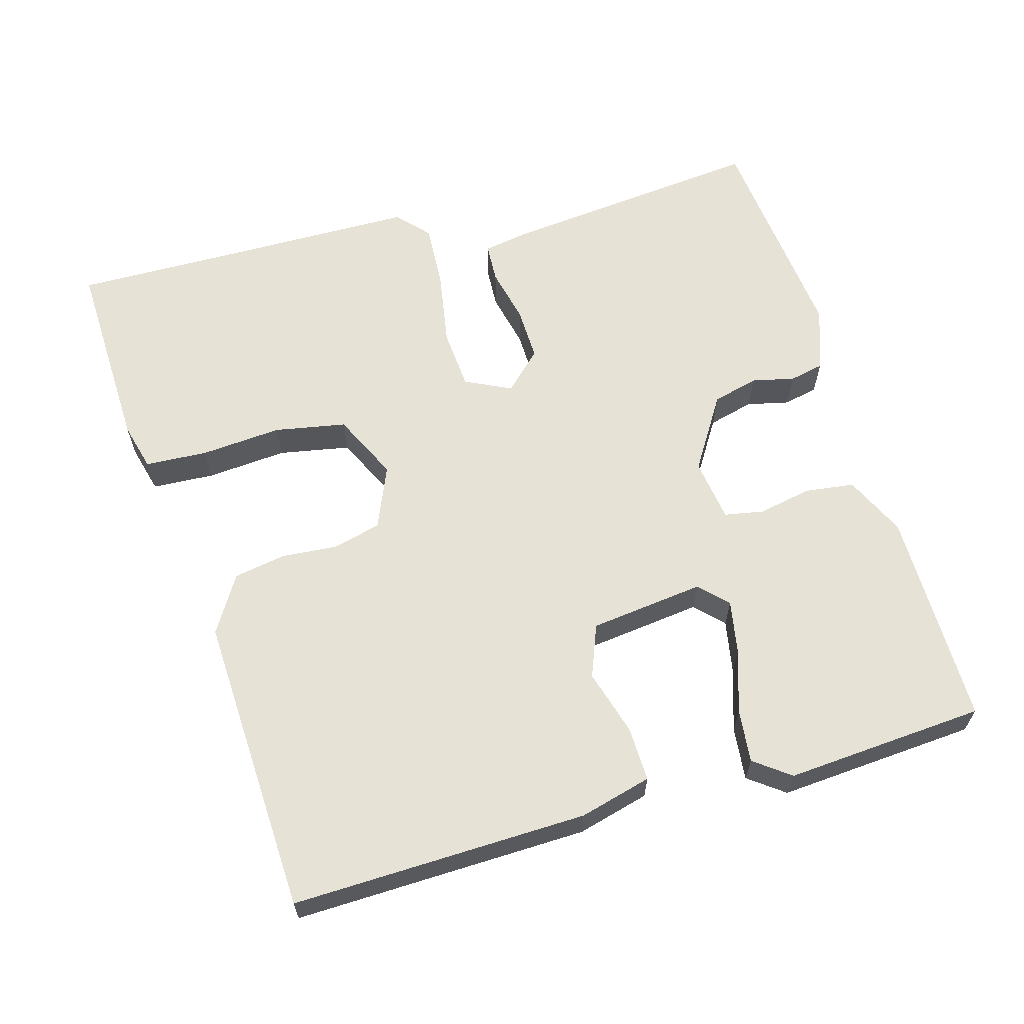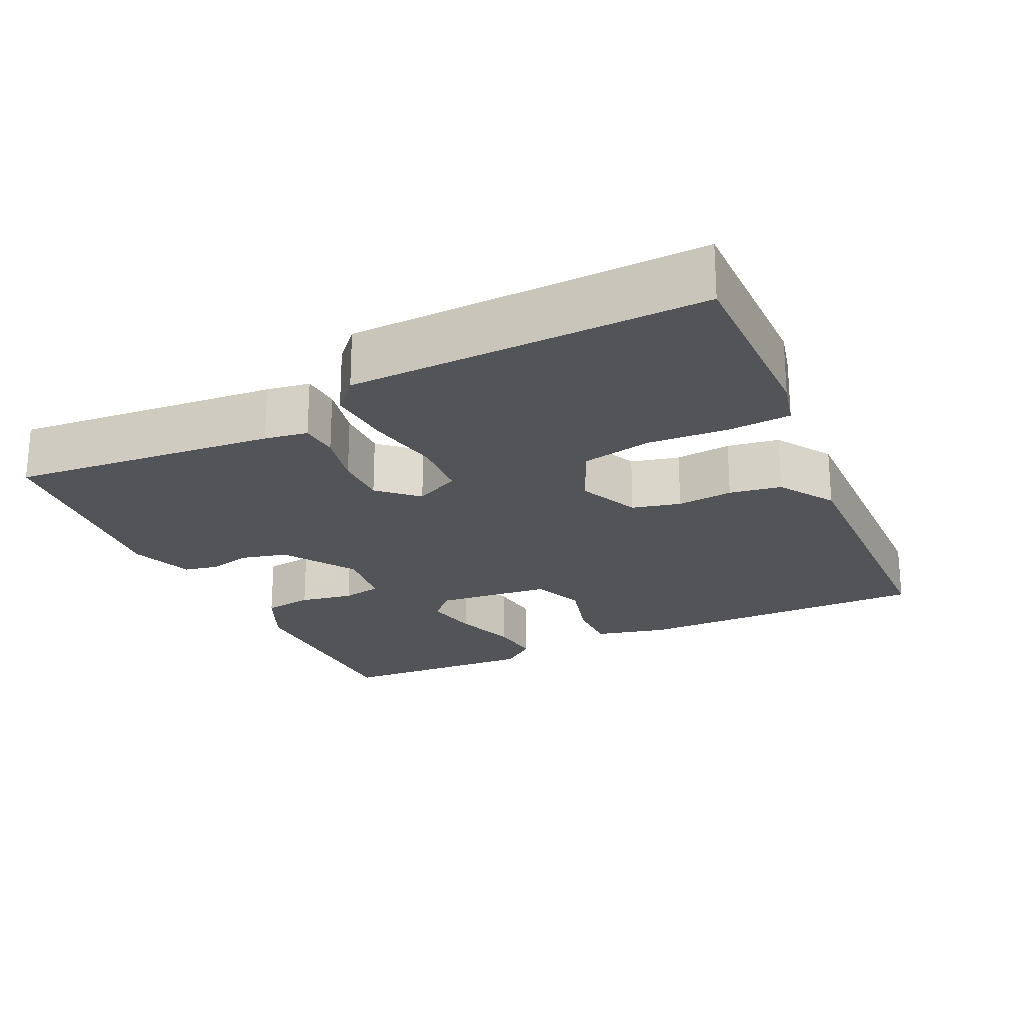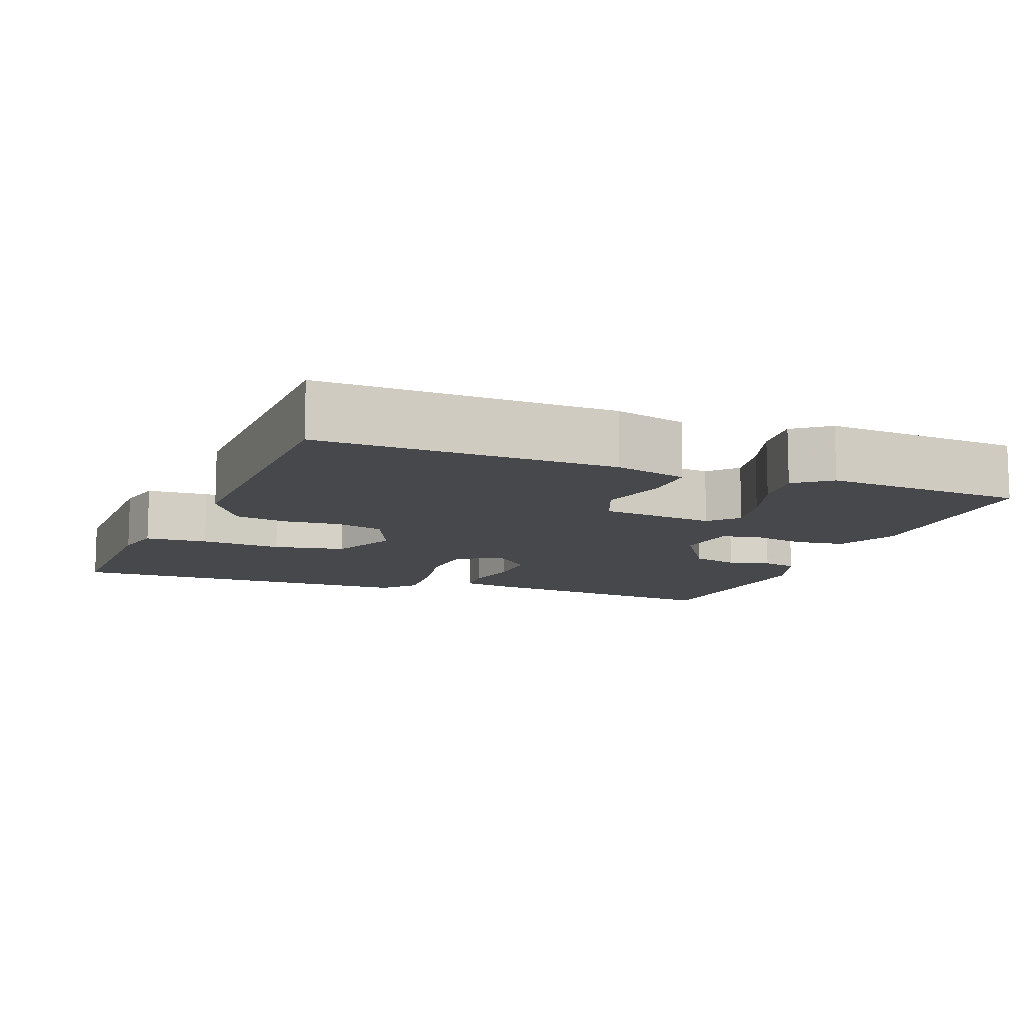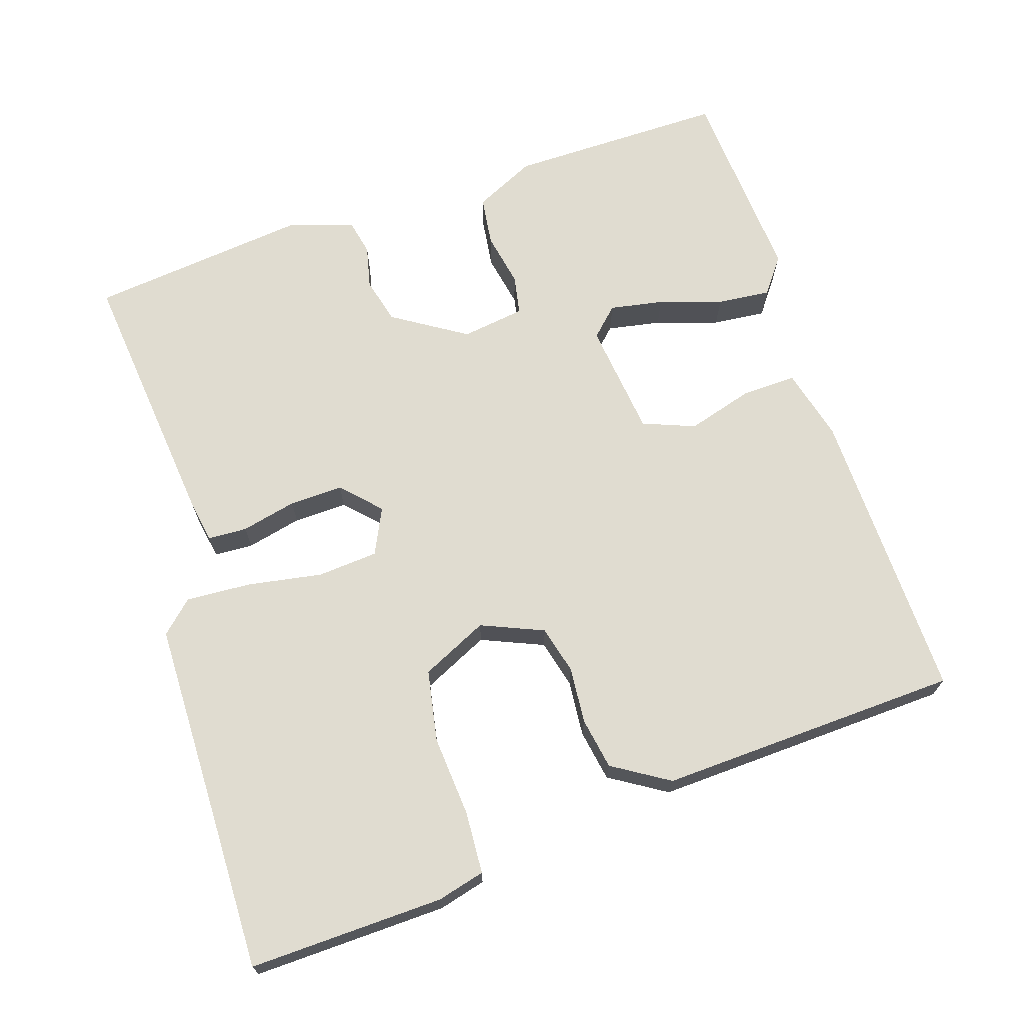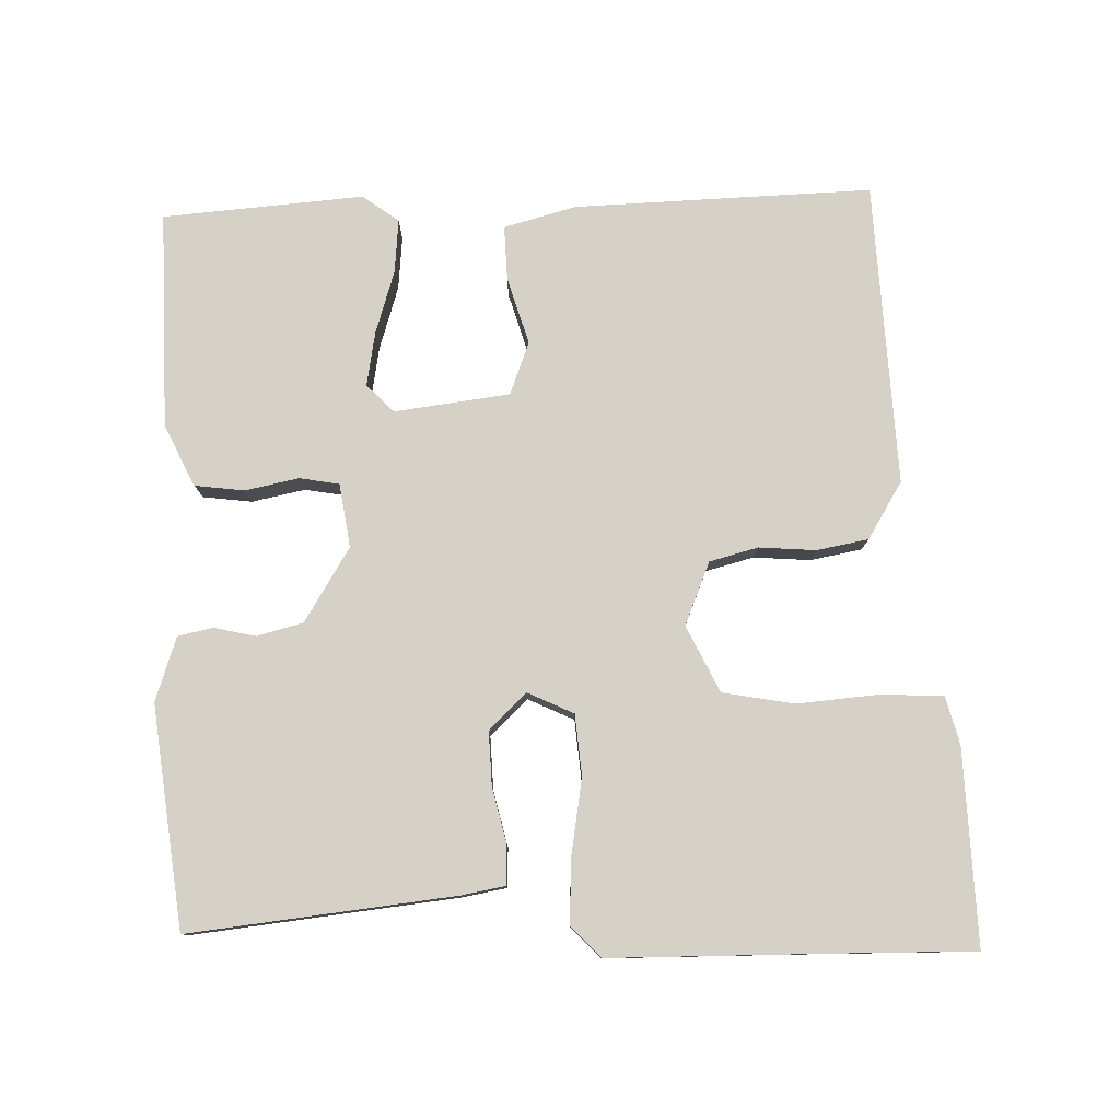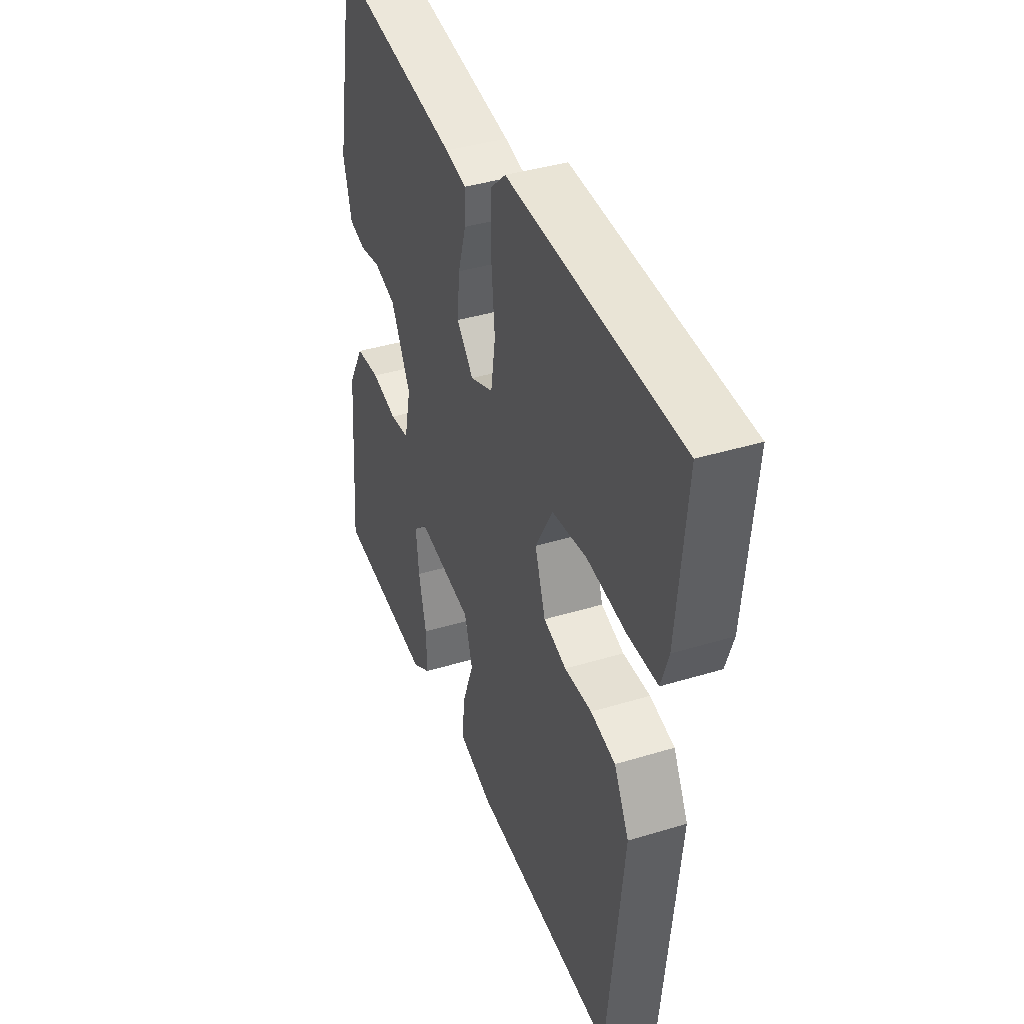
<metadata>
{"format":"obj","ext":"obj","renderer":"f3d","projection":"perspective","resolution":1024,"background":"white","views":[{"elev":63.4,"azim":168.1,"up":"+Y"},{"elev":-22.8,"azim":30.2,"up":"+Y"},{"elev":-11.2,"azim":163.7,"up":"+Y"},{"elev":69.6,"azim":76.0,"up":"+Y"},{"elev":79.4,"azim":2.1,"up":"+Y"},{"elev":39.1,"azim":69.0,"up":"+Z"}]}
</metadata>
<code>
v -0.429 0.07 0.512
v -0.08 0.07 0.451
v -0.023 0.07 0.437
v -0.024 0.07 0.385
v -0.046 0.07 0.313
v -0.053 0.07 0.242
v -0.007 0.07 0.191
v 0.056 0.07 0.216
v 0.068 0.07 0.296
v 0.058 0.07 0.396
v 0.059 0.07 0.483
v 0.101 0.07 0.522
v 0.385 0.07 0.506
v 0.575 0.07 0.496
v 0.549 0.07 0.238
v 0.528 0.07 0.176
v 0.445 0.07 0.177
v 0.338 0.07 0.193
v 0.242 0.07 0.182
v 0.194 0.07 0.097
v 0.223 0.07 0.012
v 0.286 0.07 -0.009
v 0.361 0.07 -0.008
v 0.429 0.07 -0.025
v 0.47 0.07 -0.103
v 0.425 0.07 -0.501
v 0.033 0.07 -0.463
v -0.061 0.07 -0.431
v -0.054 0.07 -0.359
v -0.022 0.07 -0.273
v -0.044 0.07 -0.202
v -0.195 0.07 -0.173
v -0.233 0.07 -0.207
v -0.225 0.07 -0.279
v -0.204 0.07 -0.364
v -0.202 0.07 -0.435
v -0.252 0.07 -0.467
v -0.516 0.07 -0.429
v -0.494 0.07 -0.142
v -0.45 0.07 -0.064
v -0.384 0.07 -0.06
v -0.314 0.07 -0.079
v -0.261 0.07 -0.073
v -0.243 0.07 0.01
v -0.297 0.07 0.111
v -0.357 0.07 0.131
v -0.414 0.07 0.122
v -0.459 0.07 0.135
v -0.482 0.07 0.221
v -0.429 0 0.512
v -0.08 0 0.451
v -0.023 0 0.437
v -0.024 0 0.385
v -0.046 0 0.313
v -0.053 0 0.242
v -0.007 0 0.191
v 0.056 0 0.216
v 0.068 0 0.296
v 0.058 0 0.396
v 0.059 0 0.483
v 0.101 0 0.522
v 0.385 0 0.506
v 0.575 0 0.496
v 0.549 0 0.238
v 0.528 0 0.176
v 0.445 0 0.177
v 0.338 0 0.193
v 0.242 0 0.182
v 0.194 0 0.097
v 0.223 0 0.012
v 0.286 0 -0.009
v 0.361 0 -0.008
v 0.429 0 -0.025
v 0.47 0 -0.103
v 0.425 0 -0.501
v 0.033 0 -0.463
v -0.061 0 -0.431
v -0.054 0 -0.359
v -0.022 0 -0.273
v -0.044 0 -0.202
v -0.195 0 -0.173
v -0.233 0 -0.207
v -0.225 0 -0.279
v -0.204 0 -0.364
v -0.202 0 -0.435
v -0.252 0 -0.467
v -0.516 0 -0.429
v -0.494 0 -0.142
v -0.45 0 -0.064
v -0.384 0 -0.06
v -0.314 0 -0.079
v -0.261 0 -0.073
v -0.243 0 0.01
v -0.297 0 0.111
v -0.357 0 0.131
v -0.414 0 0.122
v -0.459 0 0.135
v -0.482 0 0.221
f 46 47 48 49
f 45 46 49 1
f 44 45 1 2
f 43 44 2 3
f 39 40 41 42
f 39 42 43
f 38 39 43
f 37 38 43
f 34 35 36 37
f 33 34 37 43
f 32 33 43 3
f 27 28 29 30
f 25 26 27 30
f 25 30 31
f 22 23 24 25
f 21 22 25 31
f 20 21 31 32
f 15 16 17 18
f 13 14 15 18
f 13 18 19
f 9 10 11 12
f 9 12 13 19
f 32 3 4 5
f 32 5 6
f 8 9 19 20
f 7 8 20 32
f 6 7 32
f 98 97 96 95
f 50 98 95 94
f 51 50 94 93
f 52 51 93 92
f 91 90 89 88
f 92 91 88
f 92 88 87
f 92 87 86
f 86 85 84 83
f 92 86 83 82
f 52 92 82 81
f 79 78 77 76
f 79 76 75 74
f 80 79 74
f 74 73 72 71
f 80 74 71 70
f 81 80 70 69
f 67 66 65 64
f 67 64 63 62
f 68 67 62
f 61 60 59 58
f 68 62 61 58
f 54 53 52 81
f 55 54 81
f 69 68 58 57
f 81 69 57 56
f 81 56 55
f 1 50 51 2
f 2 51 52 3
f 3 52 53 4
f 4 53 54 5
f 5 54 55 6
f 6 55 56 7
f 7 56 57 8
f 8 57 58 9
f 9 58 59 10
f 10 59 60 11
f 11 60 61 12
f 12 61 62 13
f 13 62 63 14
f 14 63 64 15
f 15 64 65 16
f 16 65 66 17
f 17 66 67 18
f 18 67 68 19
f 19 68 69 20
f 20 69 70 21
f 21 70 71 22
f 22 71 72 23
f 23 72 73 24
f 24 73 74 25
f 25 74 75 26
f 26 75 76 27
f 27 76 77 28
f 28 77 78 29
f 29 78 79 30
f 30 79 80 31
f 31 80 81 32
f 32 81 82 33
f 33 82 83 34
f 34 83 84 35
f 35 84 85 36
f 36 85 86 37
f 37 86 87 38
f 38 87 88 39
f 39 88 89 40
f 40 89 90 41
f 41 90 91 42
f 42 91 92 43
f 43 92 93 44
f 44 93 94 45
f 45 94 95 46
f 46 95 96 47
f 47 96 97 48
f 48 97 98 49
f 49 98 50 1

</code>
